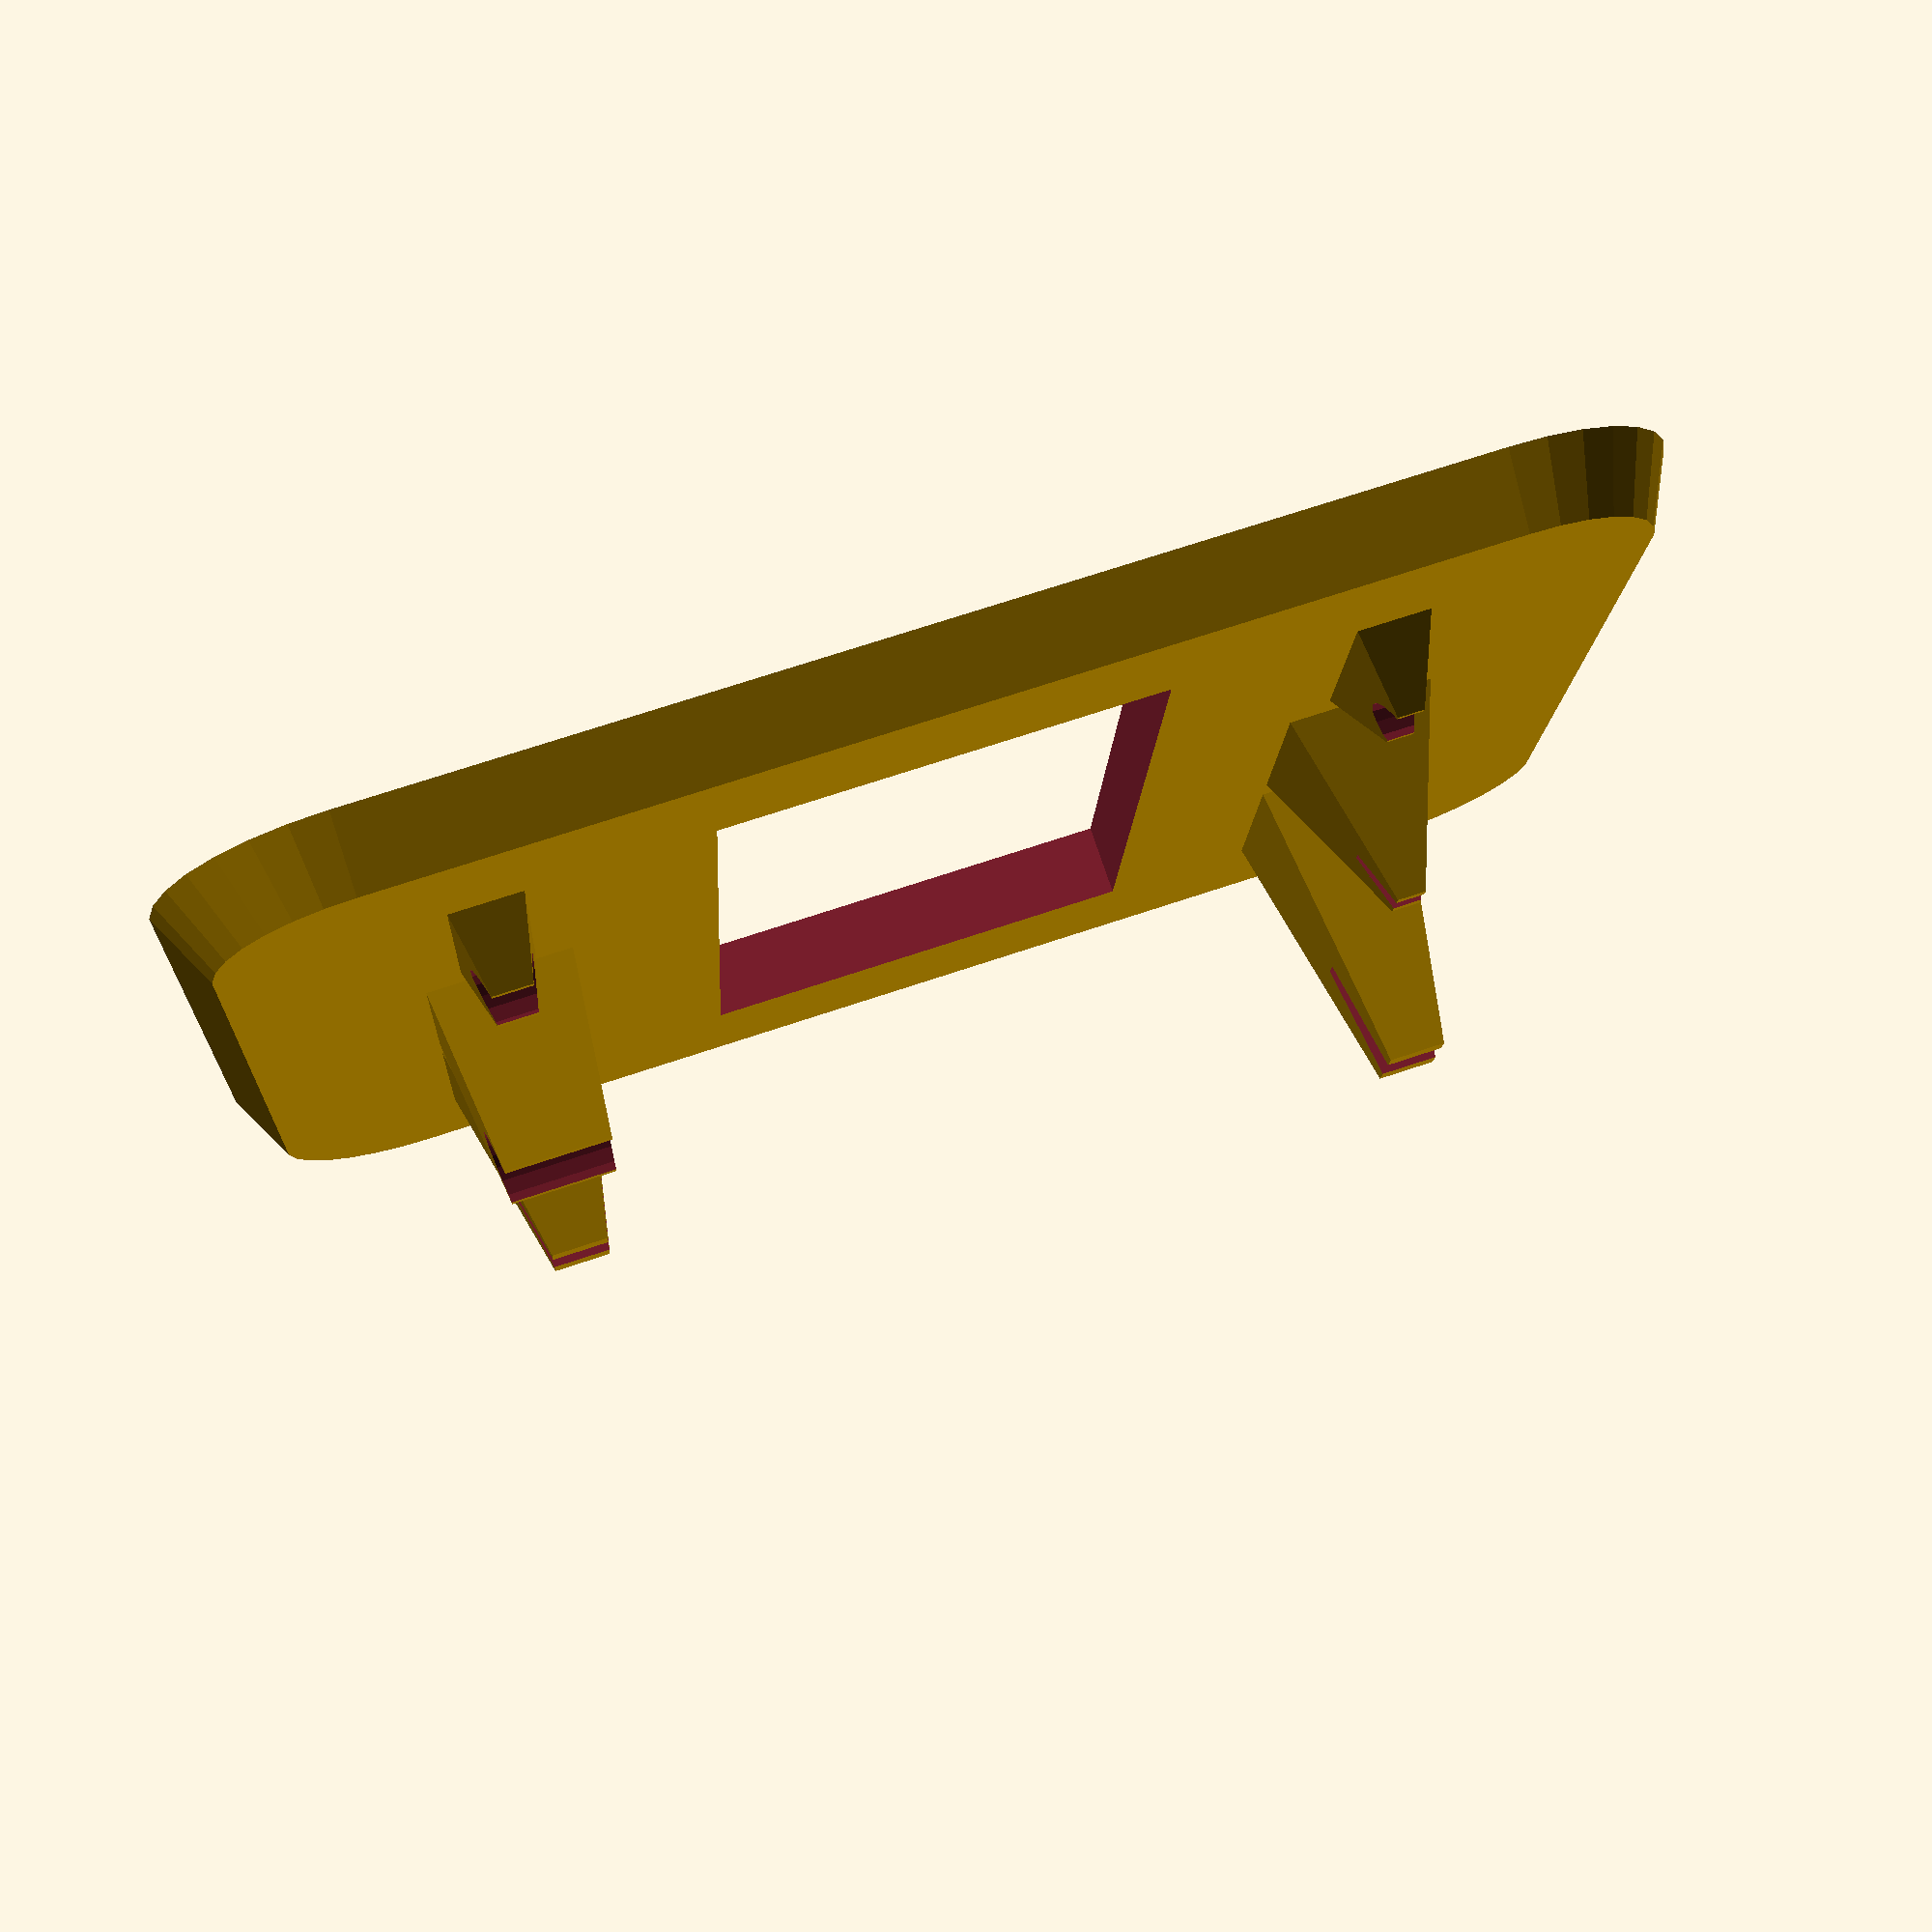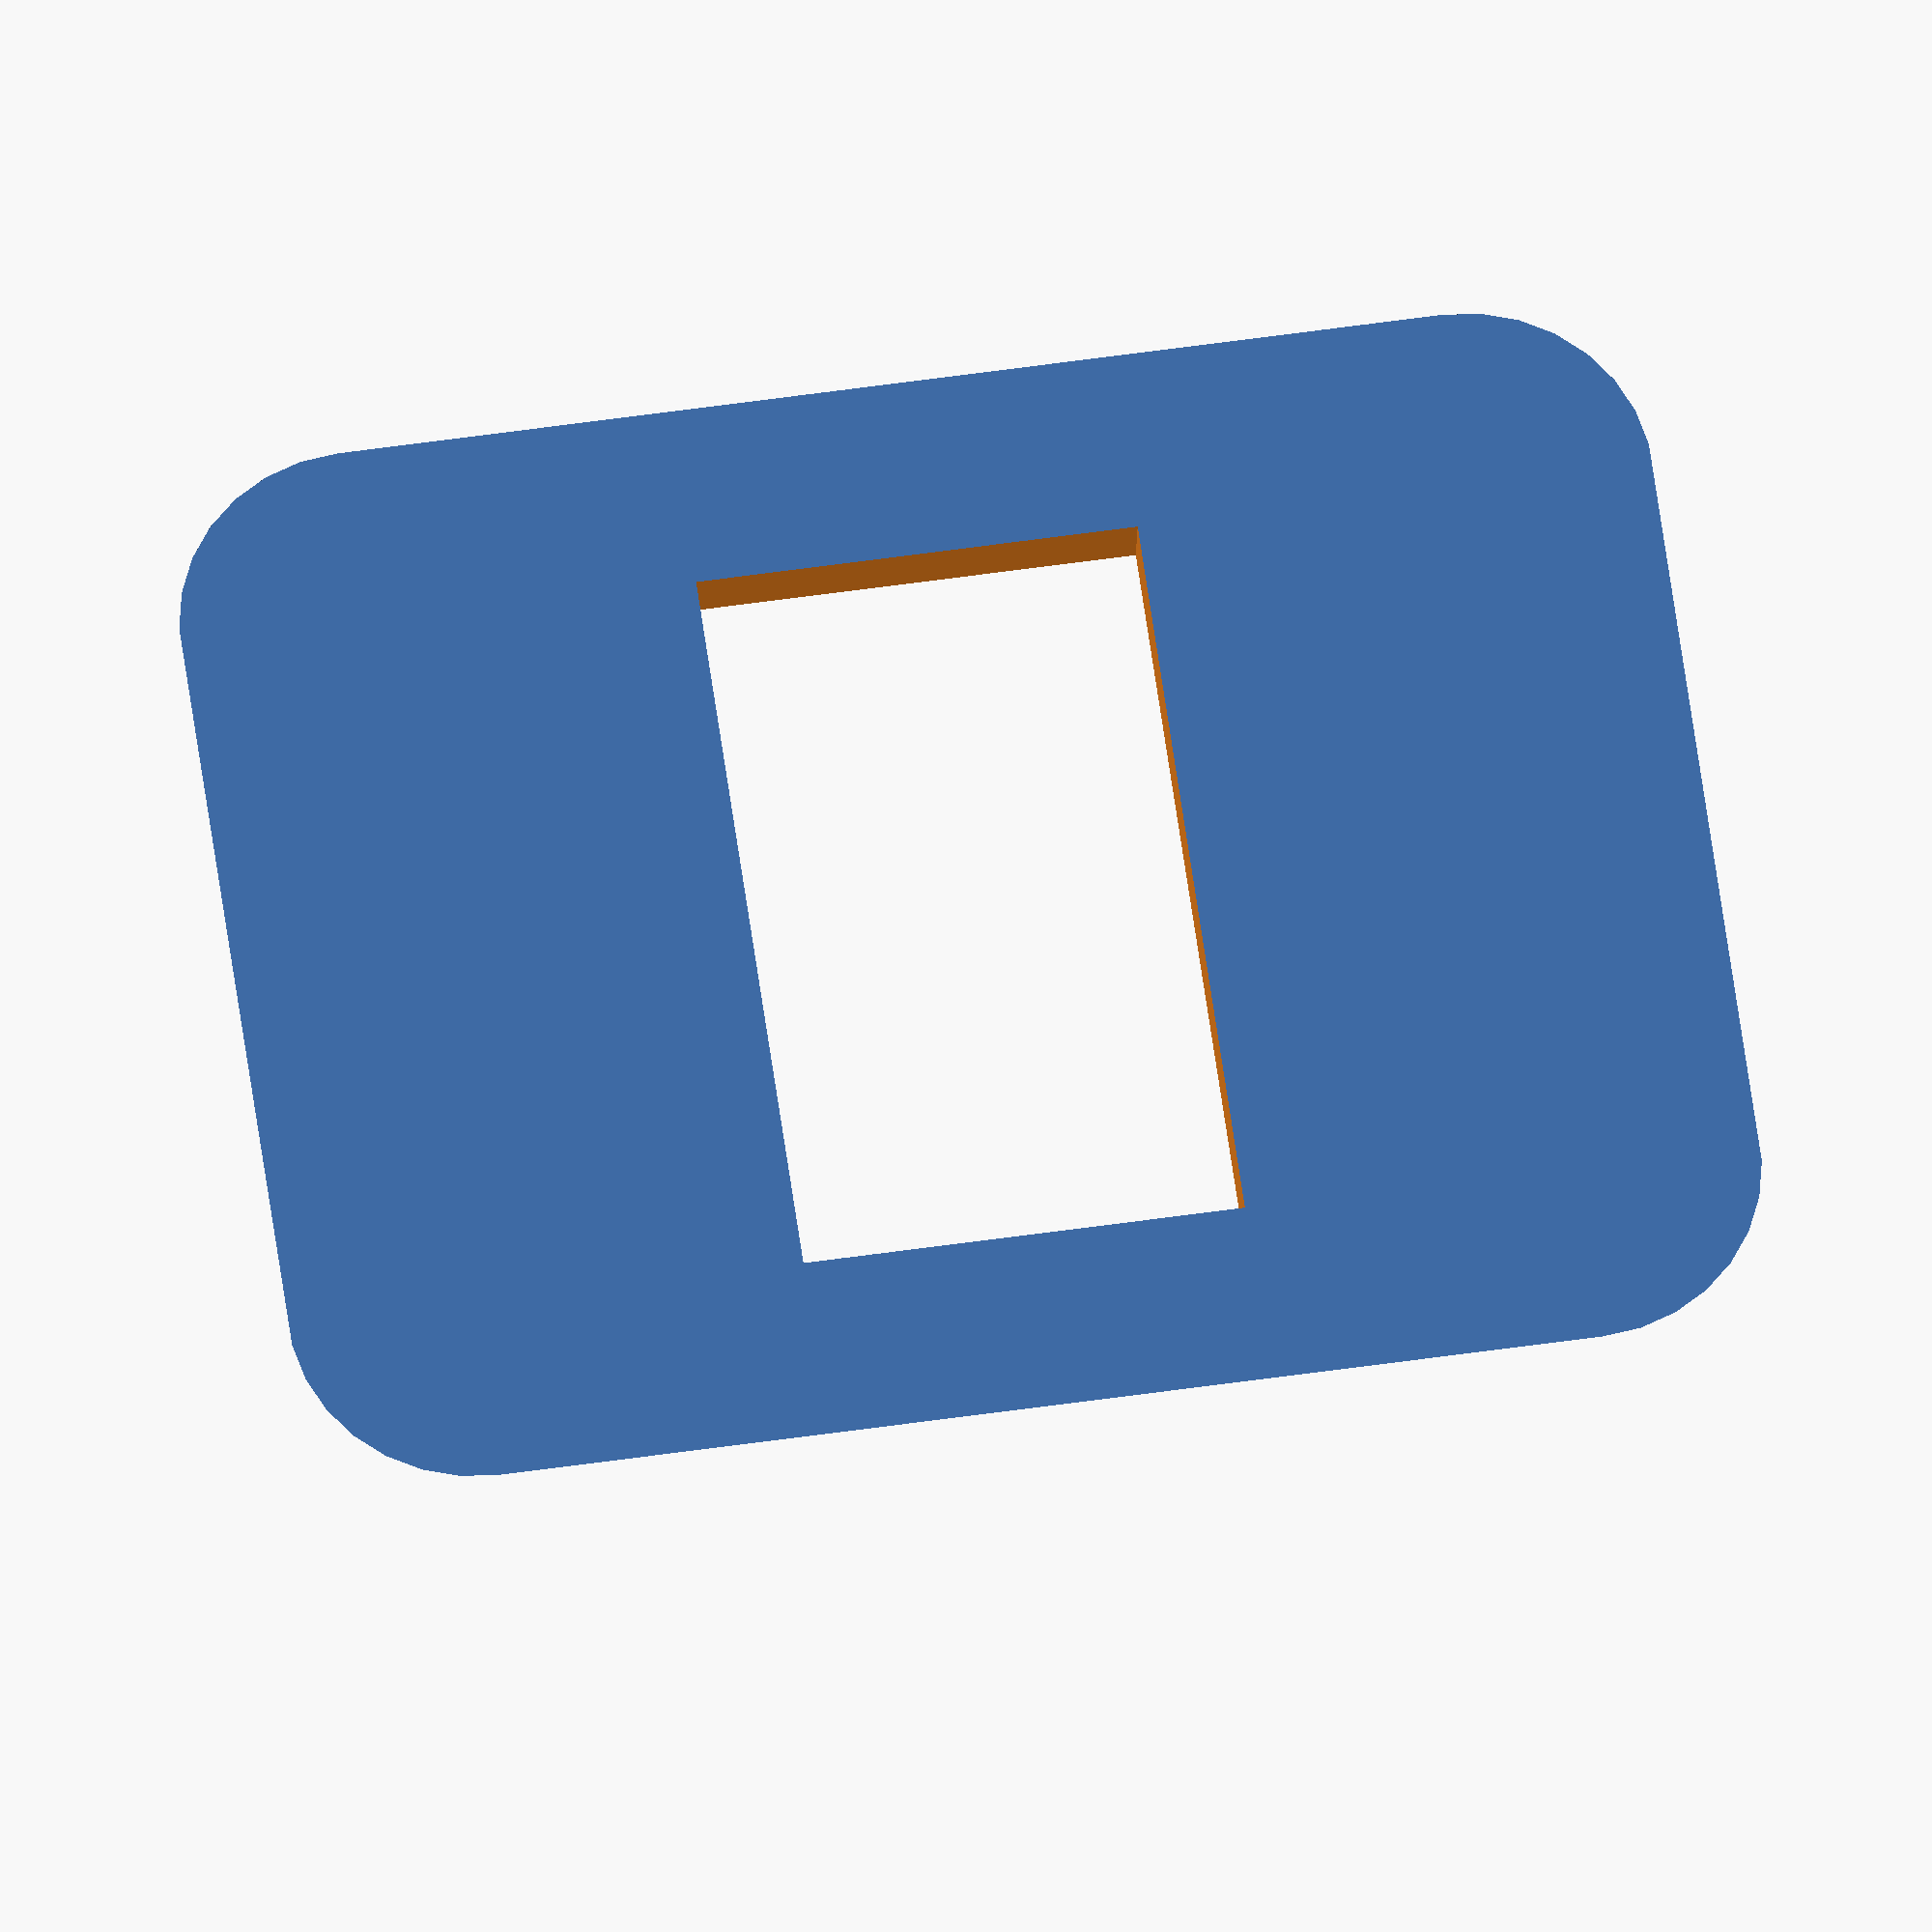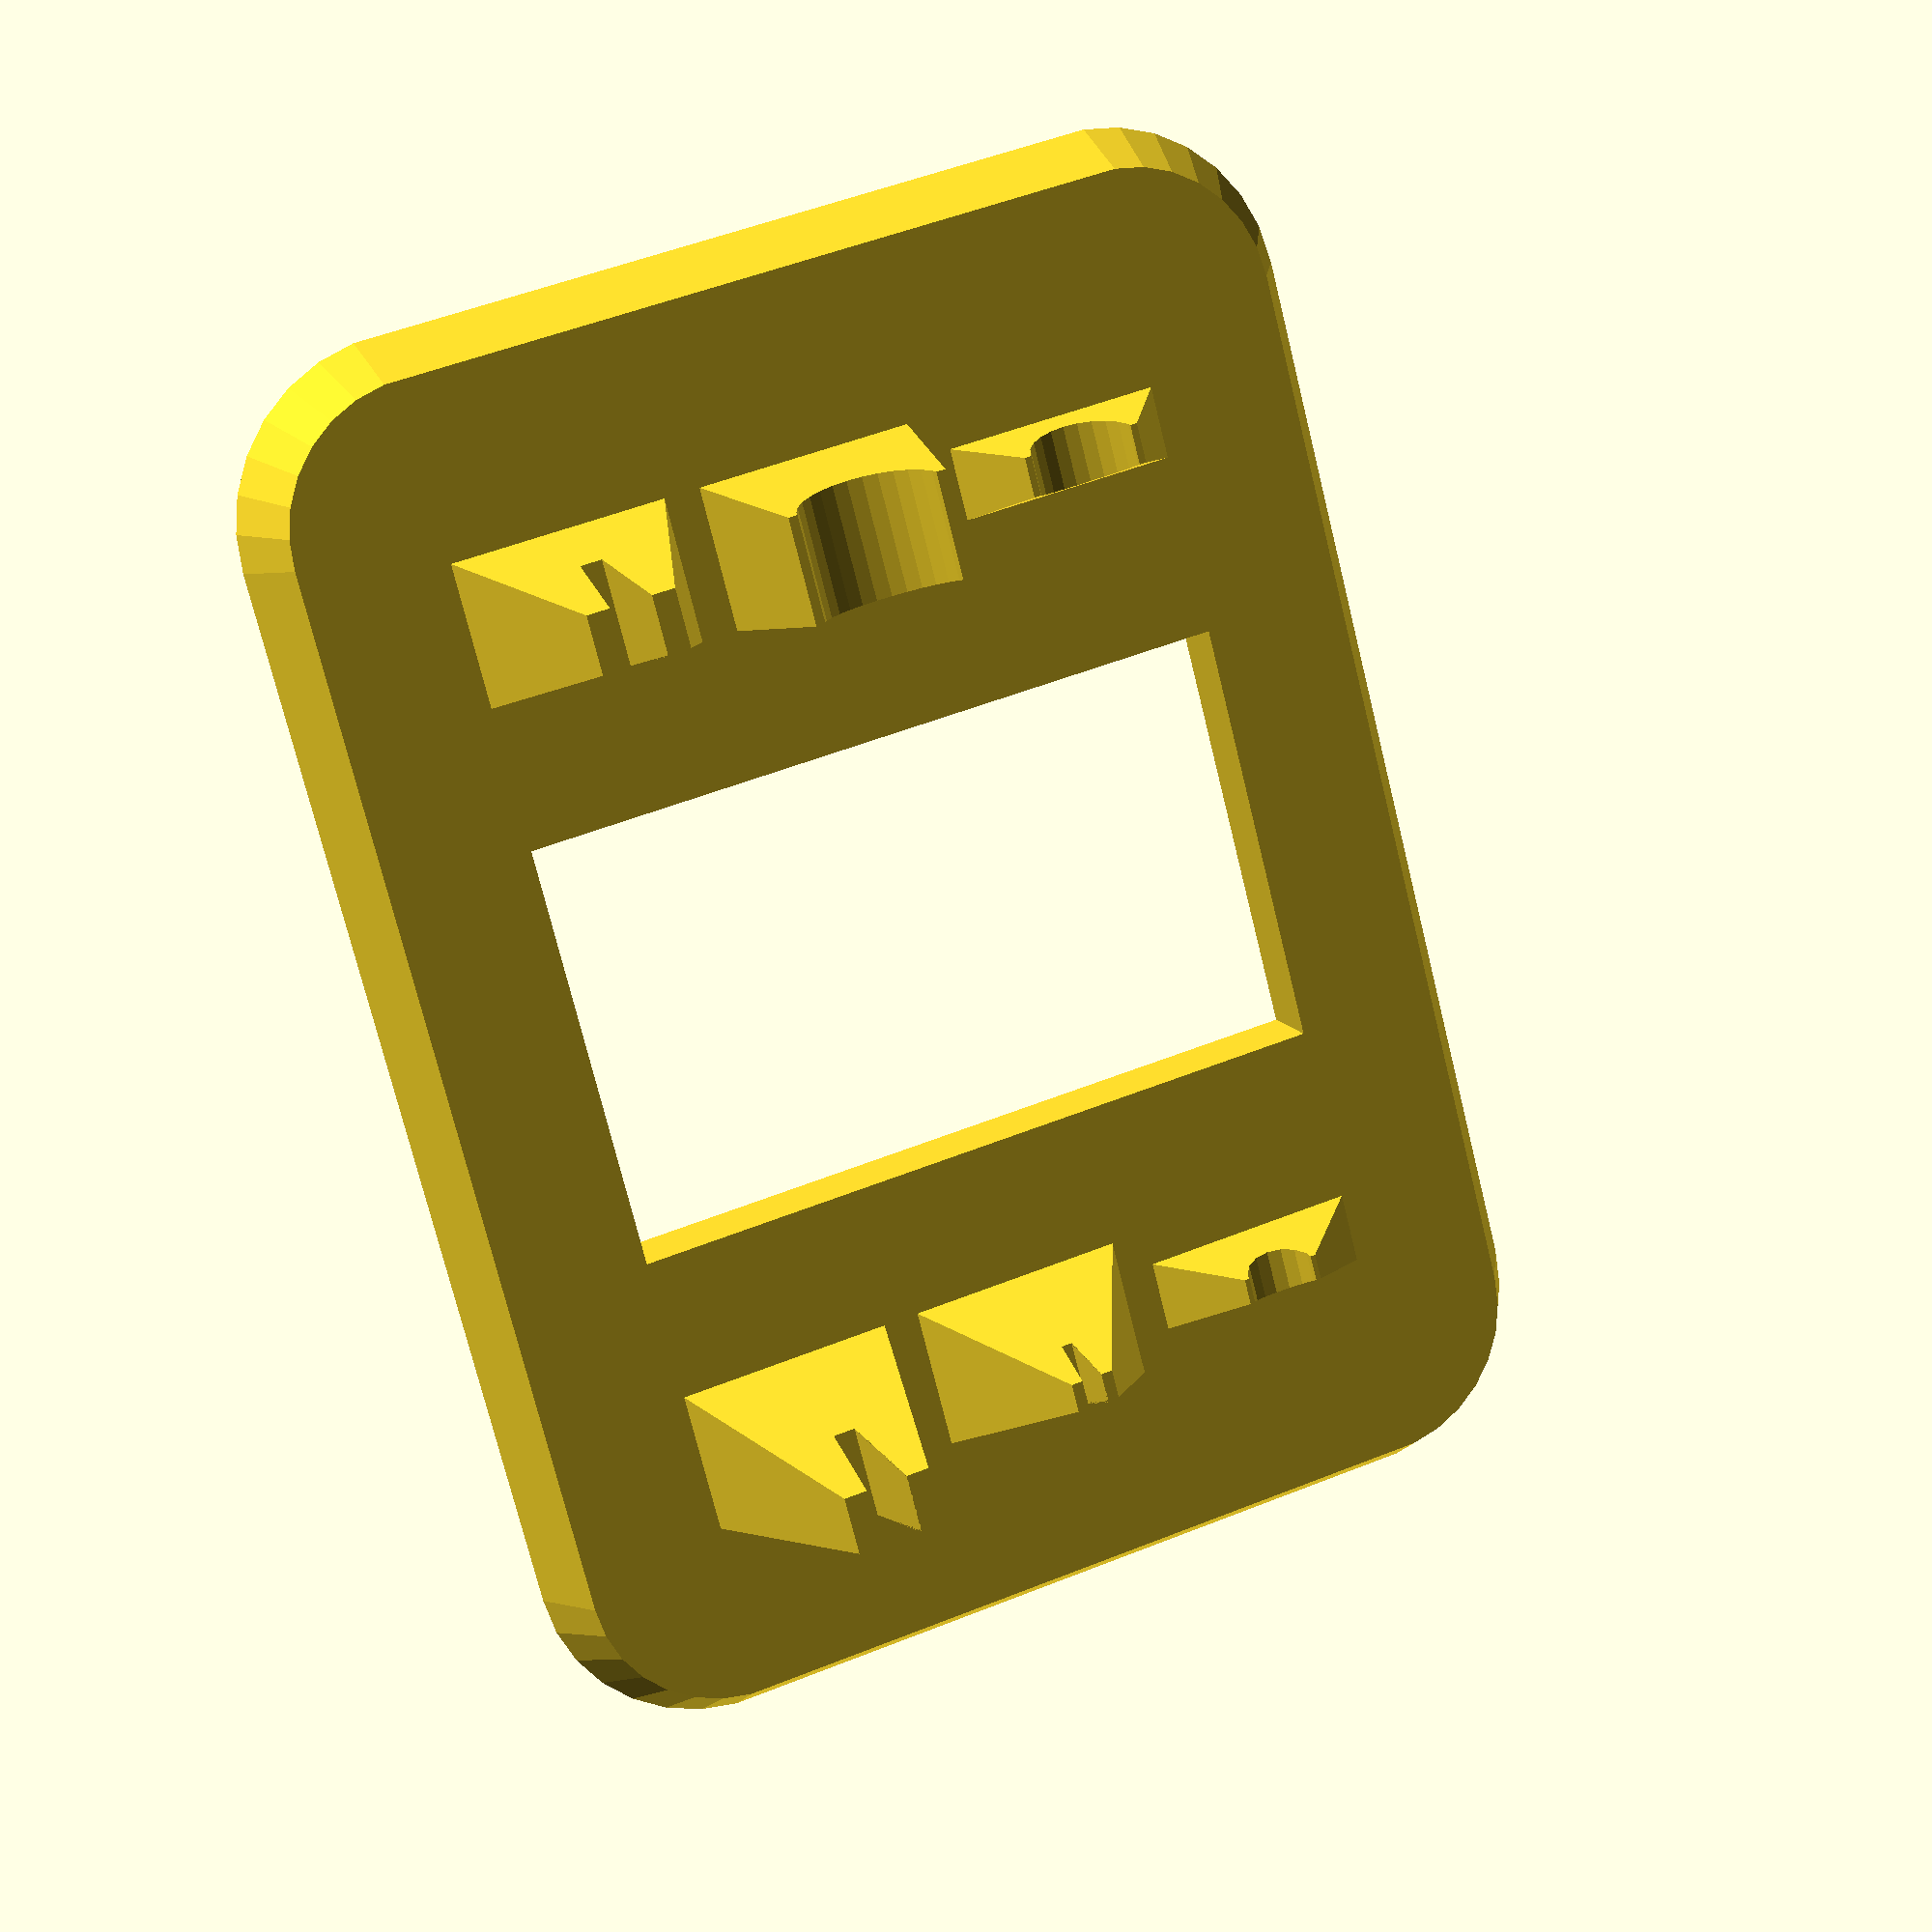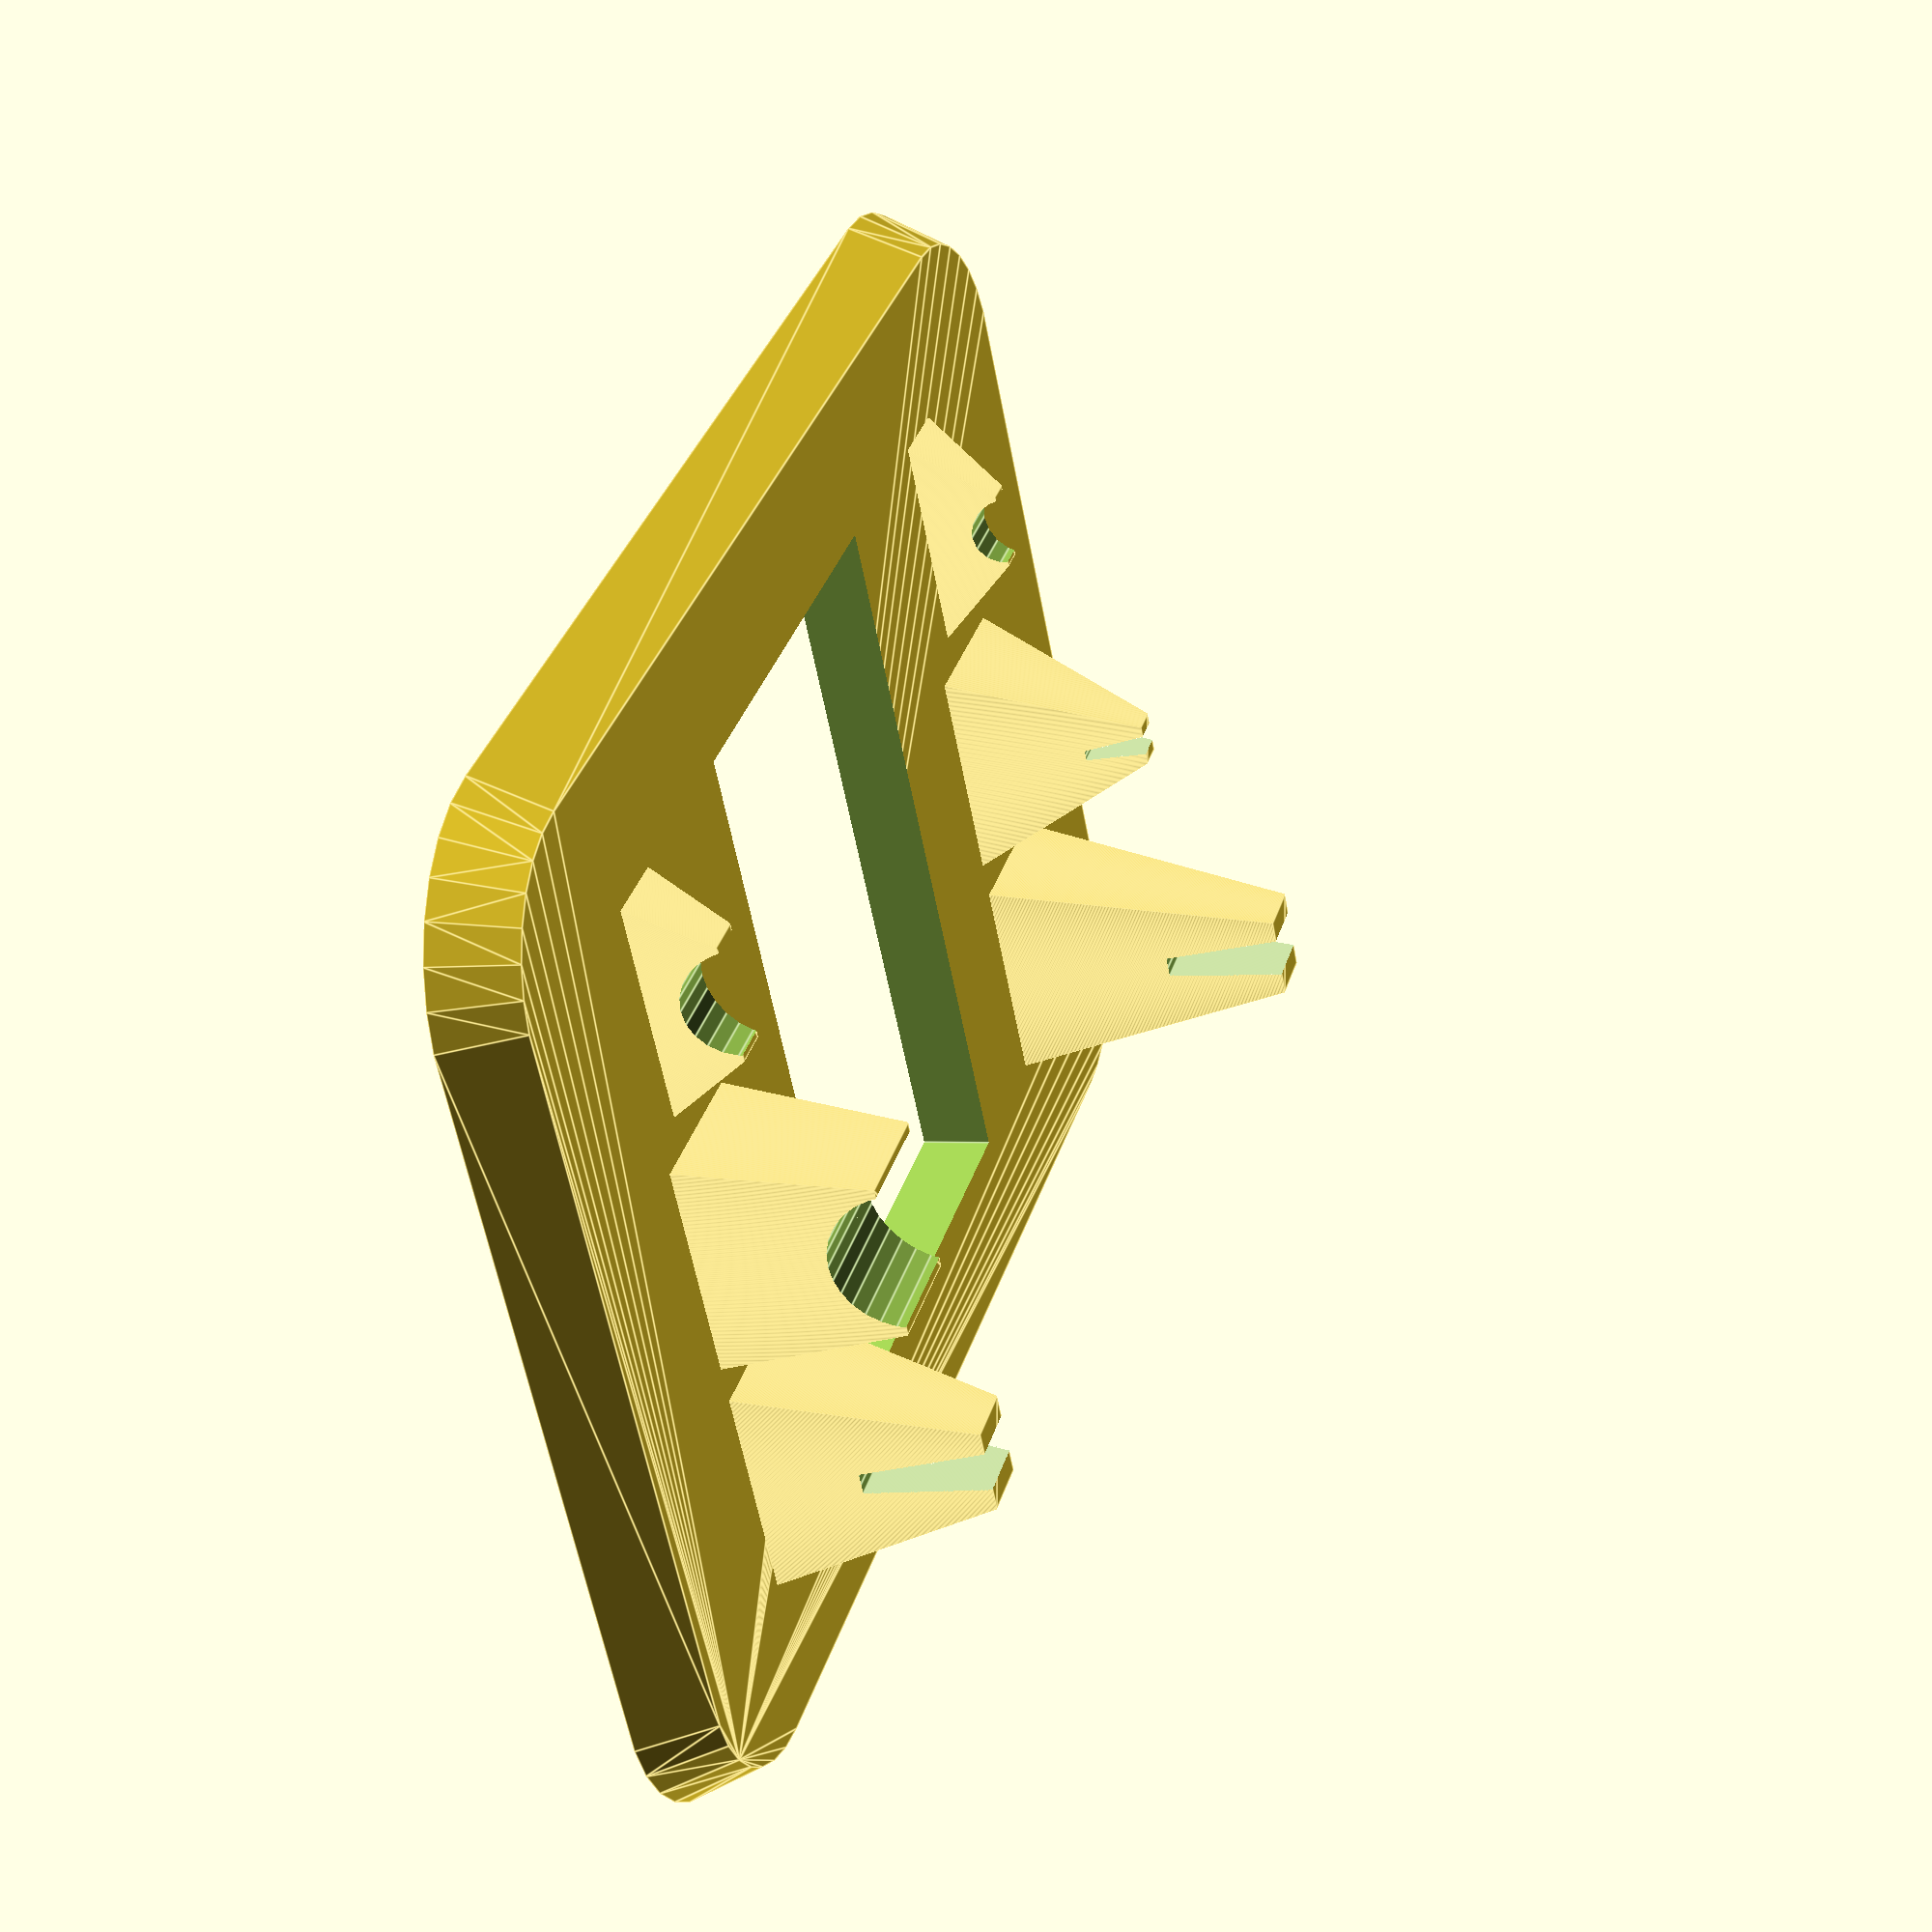
<openscad>
/*
--------------------------------------------------------------------------------
The Nick Shabazz Parametric Knife Display Stand (dmccaffrey fork)
Originally created by Nick Shabazz - 2024
--------------------------------------------------------------------------------
*/

/*
Introduction
--------------------------------------------------------------------------------
This file is written in the OpenSCAD language and should be opened in OpenSCAD
for editing or to render a result.
- https://openscad.org/
- https://en.wikibooks.org/wiki/OpenSCAD_User_Manual/The_OpenSCAD_Language

To get started simply modify the holder and base configuration to your liking.
Holder properties are specified as vectors so that any number of objects can
be supported in any ordering.


Note: All distance values are specified in millimeters.
--------------------------------------------------------------------------------
*/


/*
Holder Configuration
--------------------------------------------------------------------------------
- Objects can currently be of type "pen", "knife" (blade and hanlde), or "sword" (blade and blade)
- Show side may be "right" or left"
- Heigh offset specifies the staggering in height between holders
- Depth offset specifies the stagging in depth (front to back) between holders
- Width species with width (righ to left) of each holder
- Held dimensinons specify the left and right handle/pen or blade cutout diameter
- Drop height specifies the difference between the 'handle' side and non-hanlde side
*/
objects             = ["pen", "knife", "sword"];
showSide            = ["na", "right", "left"];
holderHeightOffset  = [0, 15, 15];
holderDepthOffset   = [5, 5, 0];
holderDepth         = [30, 30, 30];
holderWidth         = [10, 20, 20];
heldDimensions      = [ [15, 10], [3, 20], [6, 6] ];
dropHeight          = [0, 0, 10];
//------------------------------------------------------------------------------

/*
Base Configuration
--------------------------------------------------------------------------------
*/
splitBase           = false;    // Set to true to print separate holder pieces
openBase            = true;     // Set to true to print the base with a cutout between the holders
baseTaperPercent    = 20;       // The percentage of taper (bottom to top) for the base
basePerimiter       = 25;       // The perimeter radius of the base
baseHeight          = 8;        // Hight of the base
baseWidth           = 150;      // Width of the base
//------------------------------------------------------------------------------


/*
Derived Configuration
--------------------------------------------------------------------------------
*/
baseLength = Sum(holderDepthOffset) + Sum(holderDepth);
echo("Base length: ", baseLength);

supportPosOffset = 0.10;
leftHolderPos = supportPosOffset * baseWidth;
rightHolderPos = (1 - supportPosOffset) * baseWidth;
echo("Handle positions: left=", leftHolderPos, "right=", rightHolderPos);
//------------------------------------------------------------------------------

/*
Rendering
--------------------------------------------------------------------------------
*/
union(){
    baseHeight = 10;
    for (i = [0:len(objects)-1]){
        holderDepths = (i > 0) ? Sum(holderDepth, i-1) : 0;
        holderOffsets = (i > 0) ? Sum(holderDepthOffset, i-1) : 0;
        offset = holderDepths + holderOffsets + holderDepth[0]/2;
        echo("Offset=", offset);
        
        holderHeight = Sum(holderHeightOffset, i) + 10;
        dropSideHeight = holderHeight - dropHeight[i];
        echo("Generating holder: num=", i, "offset=", offset, "baseHeight=", baseHeight, "dropSideHeight=", dropSideHeight);
        
        showSidePos = (showSide[i] == "right") ? rightHolderPos : leftHolderPos;
        otherSidePos = (showSide[i] == "right") ? leftHolderPos : rightHolderPos;
        
        if(objects[i] == "sword") {
            translate([offset, otherSidePos, baseHeight])
                rotate([0, 0, 0])
                bladeholder(holderDepth[i], holderWidth[i], holderHeight, heldDimensions[i][0]*3, heldDimensions[i][0], heldDimensions[i][1]);
            
        } else {
            translate([offset, otherSidePos, baseHeight])
                rotate([0, 0, 90])
                handleholder(holderDepth[i], holderWidth[i], holderHeight, heldDimensions[i][1]);
        }
        
        if(objects[i] == "knife" || objects[i] == "sword") {
            translate([offset, showSidePos, baseHeight])
                rotate([0, 0, 0])
                bladeholder(holderDepth[i], holderWidth[i], dropSideHeight, heldDimensions[i][0]*3, heldDimensions[i][0], heldDimensions[i][1]);
            
        } else {
            translate([offset, showSidePos, baseHeight])
                rotate([0, 0, 90])
                handleholder(holderDepth[i], holderWidth[i], dropSideHeight, heldDimensions[i][0]);
        }
    };
    basePerimWithTaper = basePerimiter - basePerimiter * (baseTaperPercent/100);
    if(splitBase) {
        baseshapesplithulls(baseLength, baseWidth, baseHieght, basePerimiter, basePerimWithTaper);
        
    } else {
        baseshapehull(baseLength, baseWidth, baseHeight, basePerimiter, basePerimWithTaper);
    }
};
//------------------------------------------------------------------------------

//Sum the elements of a vector between zero and the end.
function SubSum(vec, i, end)=vec[i]+((i == end) ? 0 : SubSum(vec, i+1, end));
function Sum(vec, end=-1) = (end == -1) ? SubSum(vec, 0, len(vec)-1) : SubSum(vec, 0, end);

// This creates the base with rounded edges
module baseshapehull(length, width, thiccness, bottomRadius, topRaduis) {
    difference() {
    hull(){
        // Creates a hull around four tapered cylinders
        translate([0, 0, 0]){
            cylinder(thiccness, bottomRadius, topRaduis);
        };
        translate([length, width, 0]){
            cylinder(thiccness, bottomRadius, topRaduis);
        };
        translate([0, width, 0]){
            cylinder(thiccness, bottomRadius, topRaduis);
        };
        translate([length, 0, 0]){
            cylinder(thiccness, bottomRadius, topRaduis);
        };
    };
    if(openBase) {
        translate([0, baseWidth * 0.3, -10]) {
            cube([length, baseWidth * 0.4, 100]);
        };
     }
 };};
 
// This creates a separate base with rounded edges for the blade and hanlde sides
module baseshapesplithulls(length, width, thiccness, hullrad1, hullrad2) {
    // Creates a hull around  tapered cylinders for the blade holders
    hull(){
        translate([0,bladepos+hullrad1,0]){
            cylinder(thiccness,hullrad1,hullrad2);
        };
        translate([0,bladepos-hullrad1,0]){
            cylinder(thiccness,hullrad1,hullrad2);
        };
        translate([length+hullrad1,bladepos+hullrad1,0]){
            cylinder(thiccness,hullrad1,hullrad2);
        };
        translate([length+hullrad1,bladepos-hullrad1,0]){
            cylinder(thiccness,hullrad1,hullrad2);
        };
    };
    // Creates a hull around  tapered cylinders for the hanlde holders
    hull(){
        translate([length+hullrad1,handlepos+hullrad1, 0]){
            cylinder(thiccness,hullrad1,hullrad2);
        };
        translate([hullrad1,handlepos-hullrad1, 0]){
            cylinder(thiccness,hullrad1,hullrad2);
        };
        translate([length + hullrad1, handlepos - hullrad1, 0]){
            cylinder(thiccness, hullrad1, hullrad2);
        };
        translate([hullrad1, handlepos + hullrad1, 0]){
            cylinder(thiccness, hullrad1, hullrad2);
        };
    }
 };
 
// This creates a holder with a round cutout for handles           
module handleholder(supportlength, supportwidth, height, handlediameter) {
    toplength=(handlediameter*1.1);
    taperpercent=toplength/supportlength;
    difference() {
        linear_extrude(height = height, twist = 0, scale = taperpercent, slices = 200)
            square([supportwidth,supportlength], center=true);
        
        translate([0,0,height+0.1*handlediameter])
            rotate([0,90,0])
            cylinder(h=100,d=handlediameter, center=true);
    }
}

// This creates a holder with a notched cutout for blades
module bladeholder(supportlength, supportwidth, height, bladenotchdepth,bladenotchwidth, handlediameter) {
    toplength=(bladenotchwidth*2);
    taperpercent=toplength/supportlength;

    difference() {
        linear_extrude(height = height, twist = 0, scale = taperpercent, slices = 200)
            square([supportlength, supportwidth], center=true);
        
        translate([0,0,height+0.1*bladenotchdepth])
            rotate([0,180,0])
            linear_extrude(height = bladenotchdepth, twist = 0, scale = 0.5, slices = 200)
            square([bladenotchwidth,1000], center=true);
    }
}



</openscad>
<views>
elev=283.0 azim=92.7 roll=341.4 proj=p view=solid
elev=22.5 azim=98.3 roll=178.6 proj=o view=wireframe
elev=168.5 azim=345.4 roll=199.3 proj=p view=solid
elev=180.6 azim=236.5 roll=250.6 proj=p view=edges
</views>
